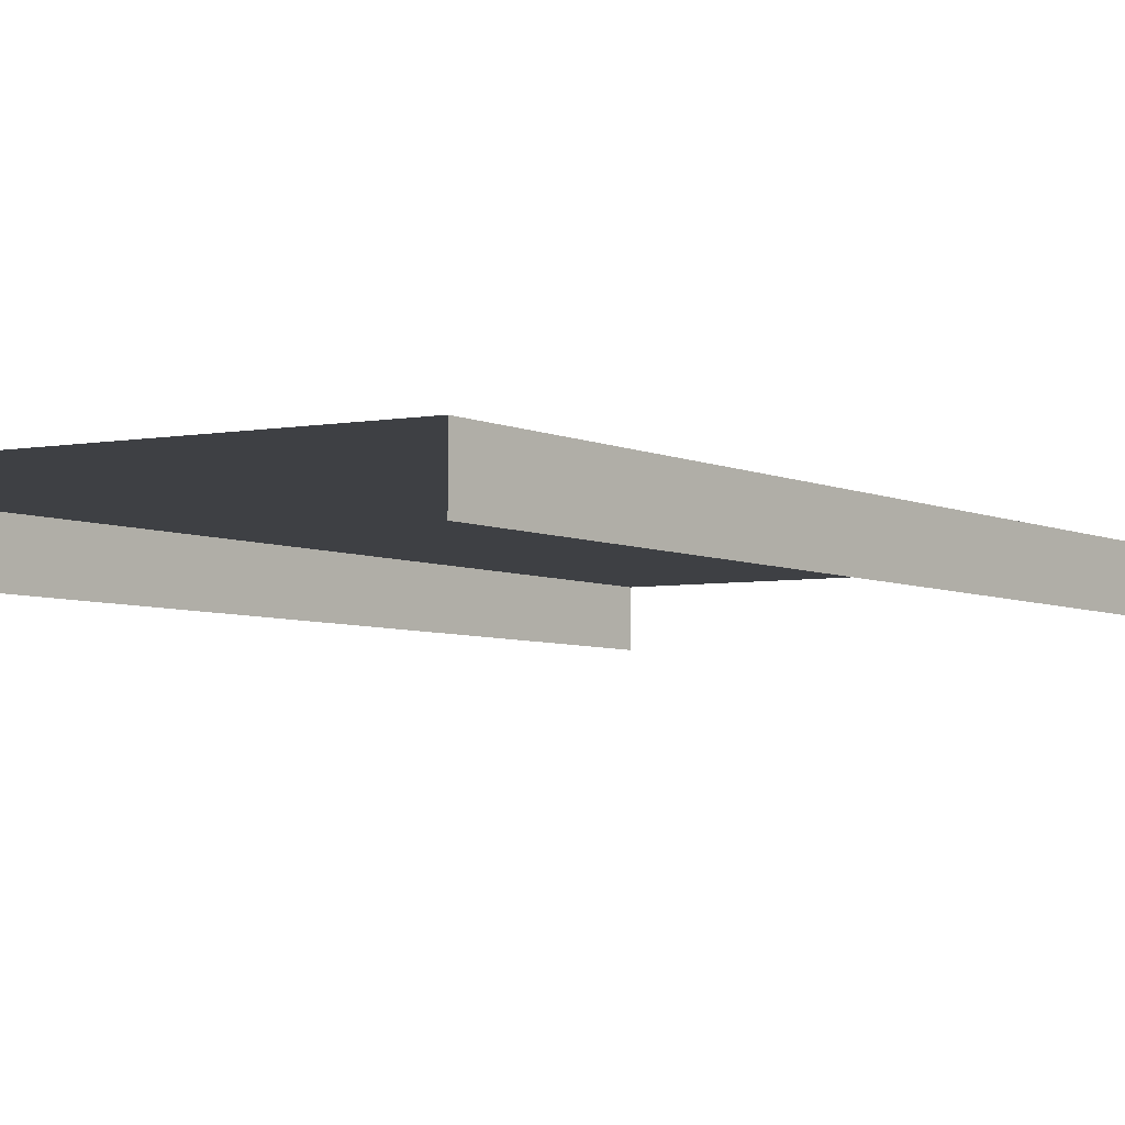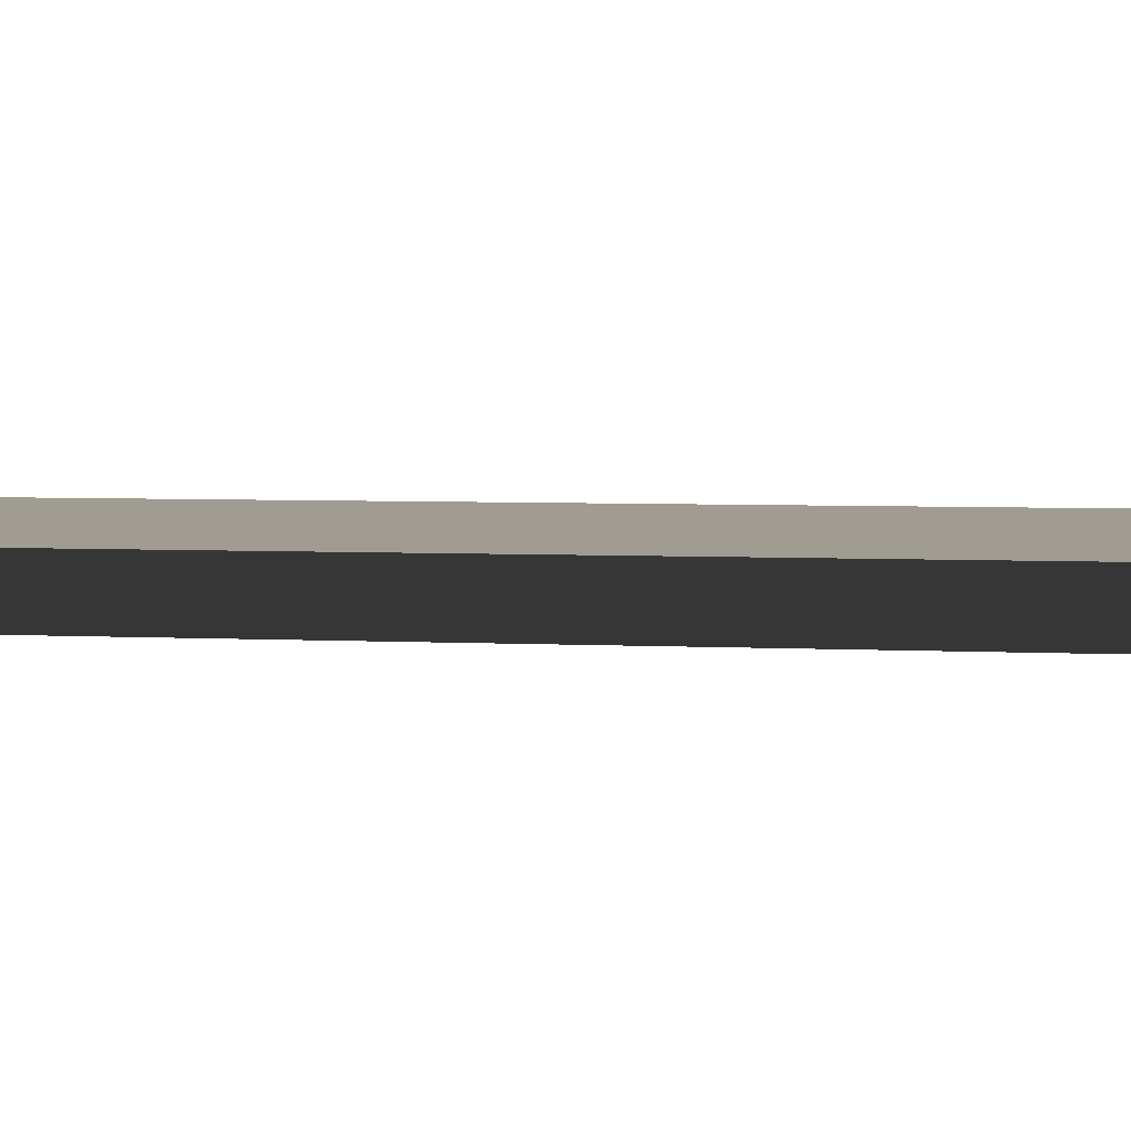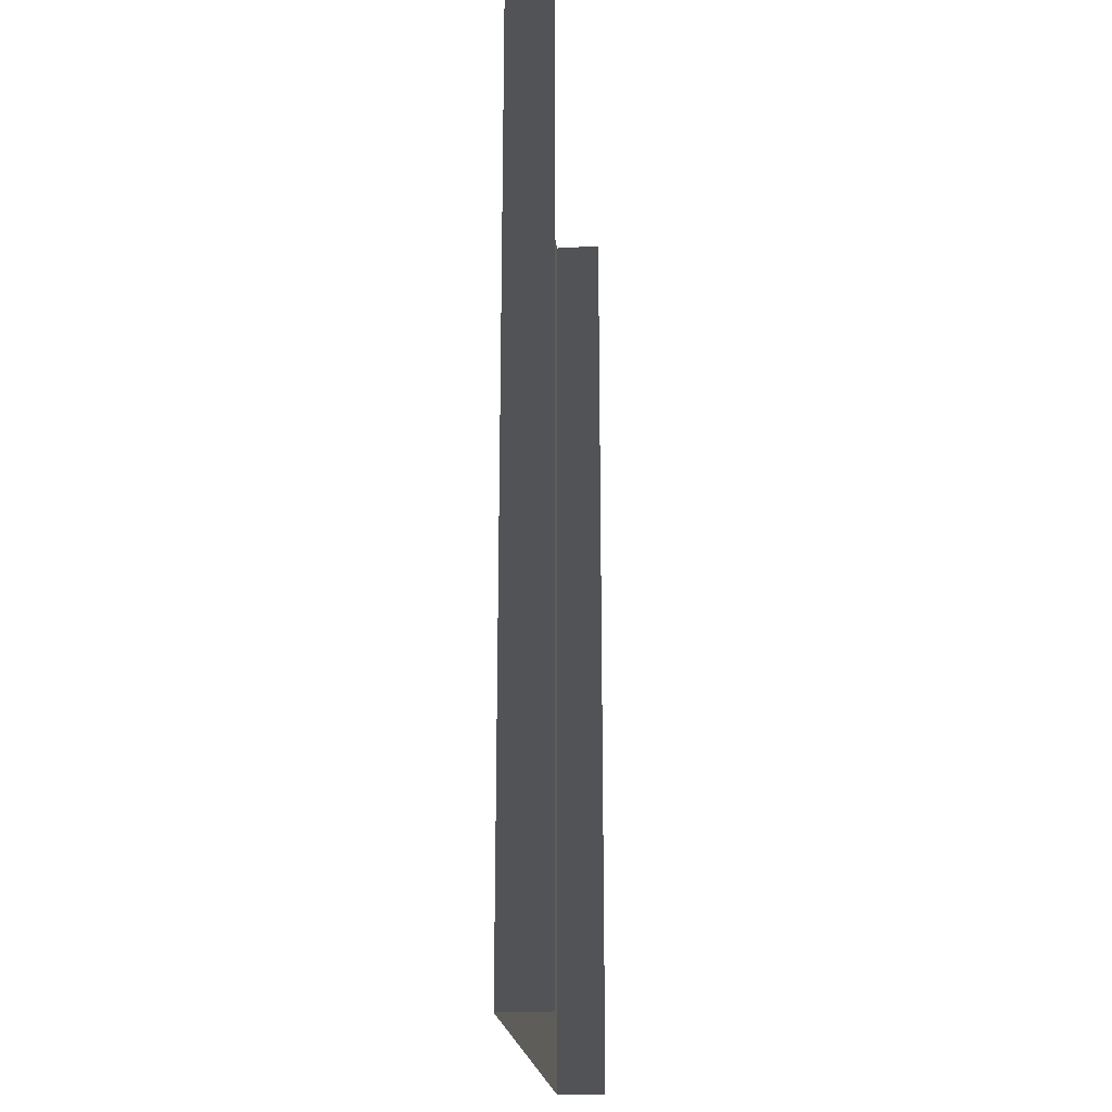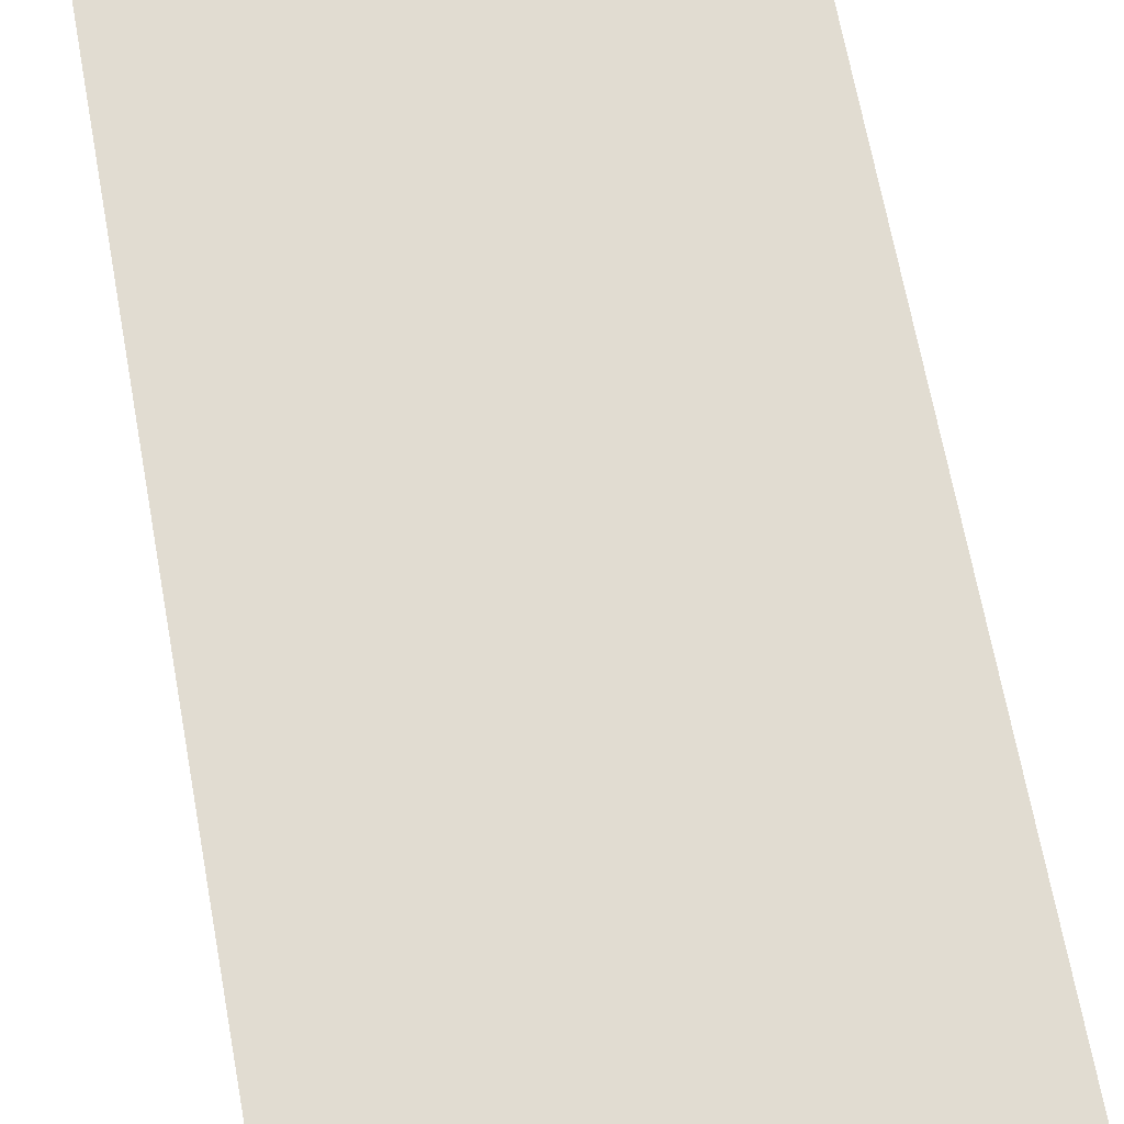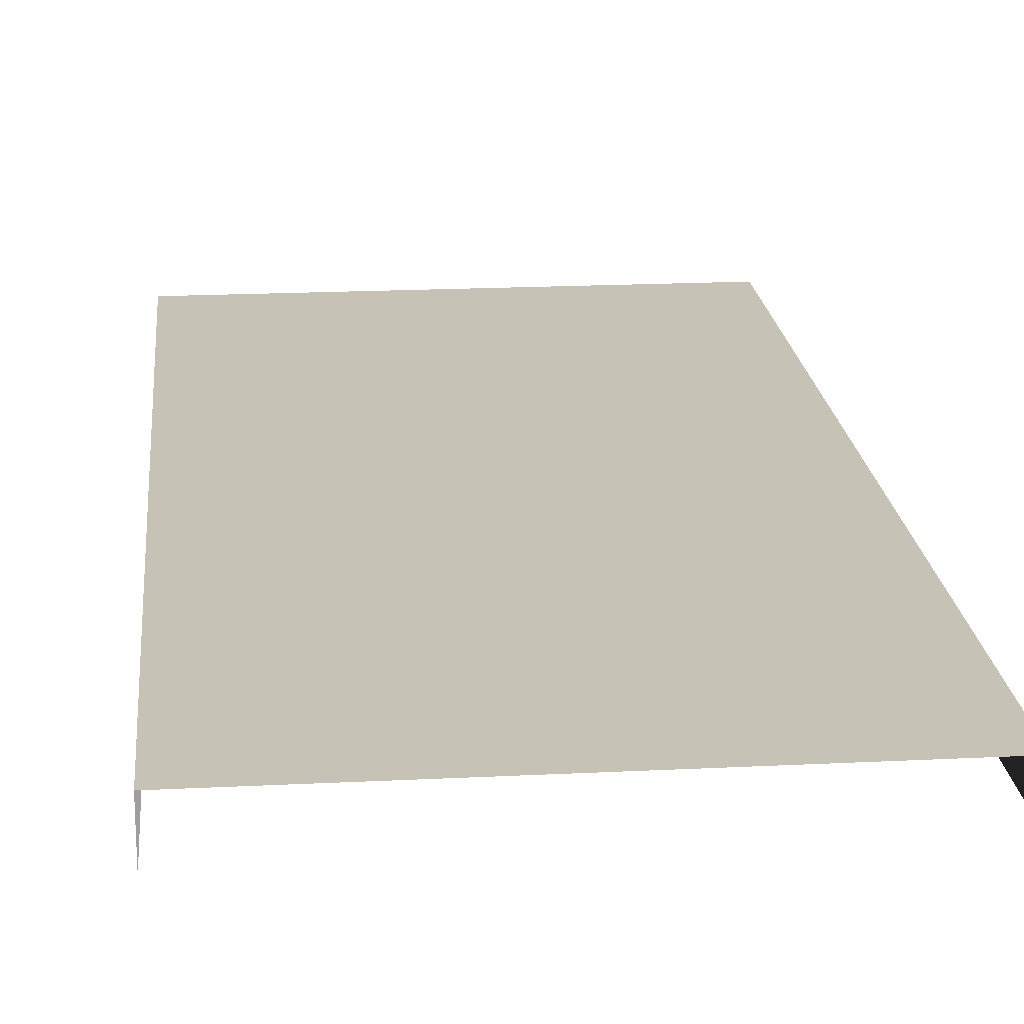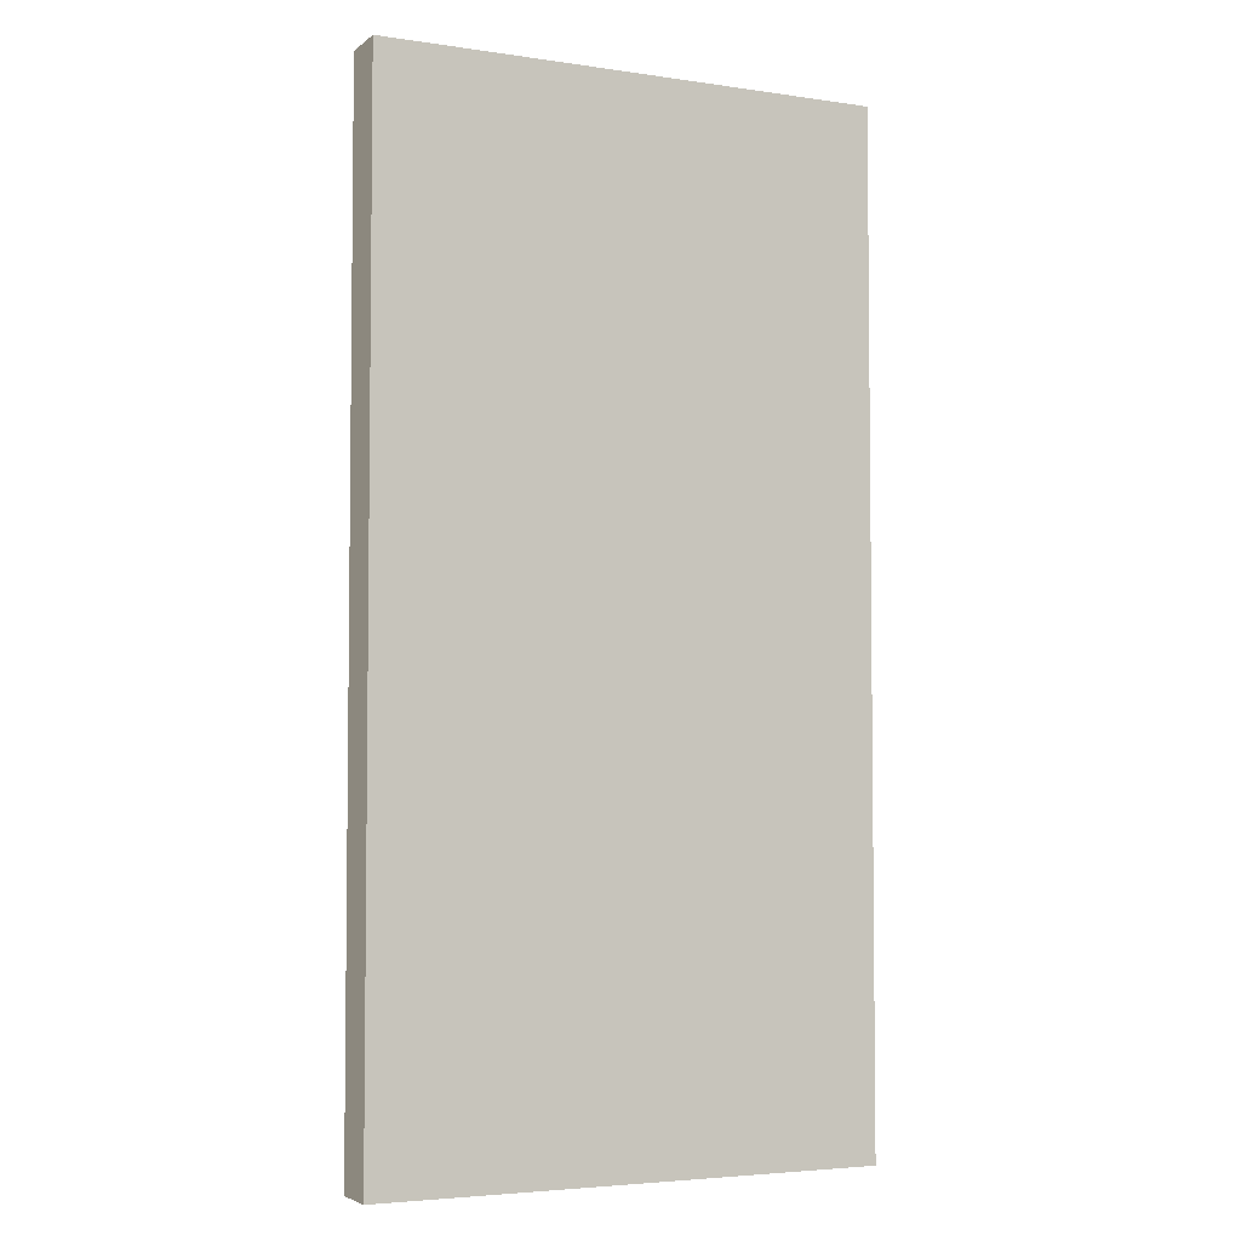
<metadata>
{"format":"obj","ext":"obj","renderer":"f3d","projection":"perspective","resolution":1024,"background":"white","views":[{"elev":-4.6,"azim":32.1,"up":"+Y"},{"elev":4.3,"azim":100.0,"up":"+Y"},{"elev":-21.7,"azim":-84.0,"up":"+Z"},{"elev":69.0,"azim":-10.5,"up":"+Y"},{"elev":19.3,"azim":174.6,"up":"+Y"},{"elev":-4.3,"azim":154.5,"up":"+Z"}]}
</metadata>
<code>
v 1.5 0.15 3.535e-07
v 0.2 0.15 3
v 0.2 0.15 1.4e-07
v 1.5 0.15 3
v -6.22e-07 0.15 7.532e-08
v -1.8e-06 4.833e-07 3
v -6.22e-07 -1.474e-09 8.168e-08
v -1.8e-06 0.15 3
v 1.5 -1.474e-09 3.598e-07
v 1.5 0.15 3
v 1.5 0.15 3.535e-07
v 1.5 4.809e-07 3
v 0.2 0.15 3
v -6.22e-07 0.15 7.532e-08
v 0.2 0.15 1.4e-07
v -1.8e-06 0.15 3
g sidewalk05_19319_530
f 1 3 2
f 2 4 1
f 5 7 6
f 6 8 5
f 9 11 10
f 10 12 9
f 13 15 14
f 14 16 13

</code>
